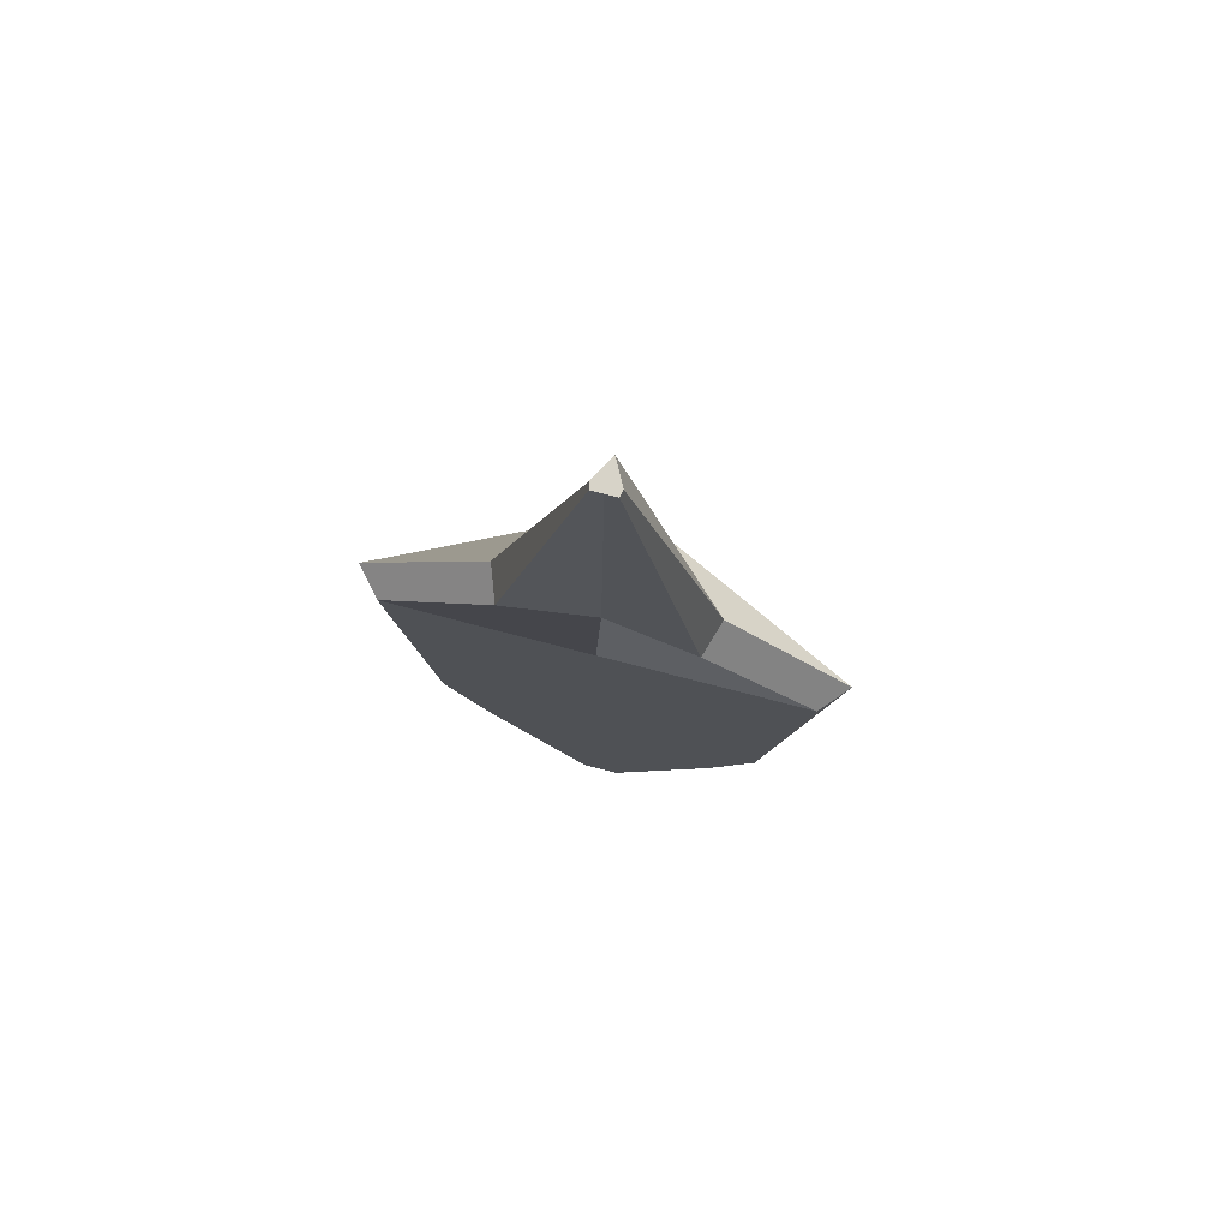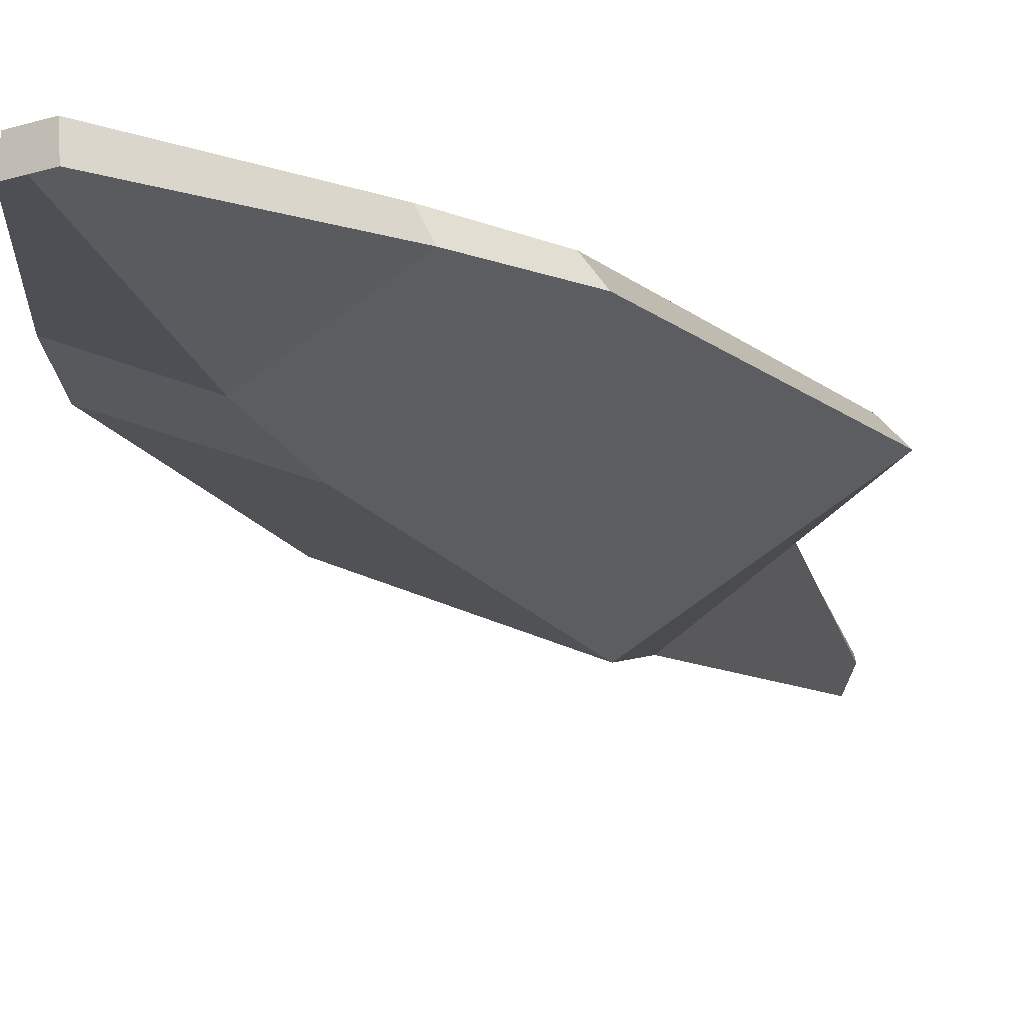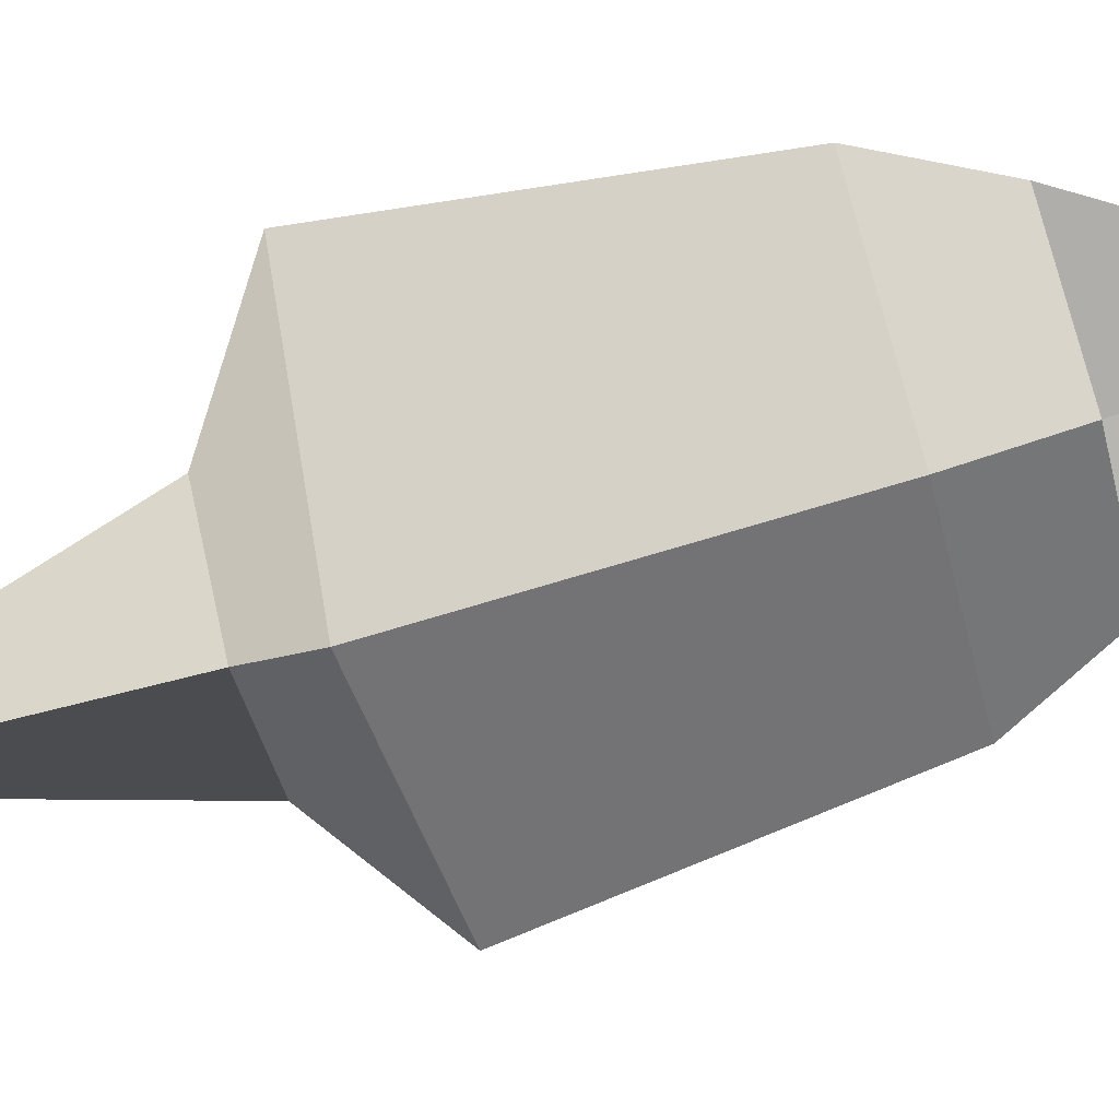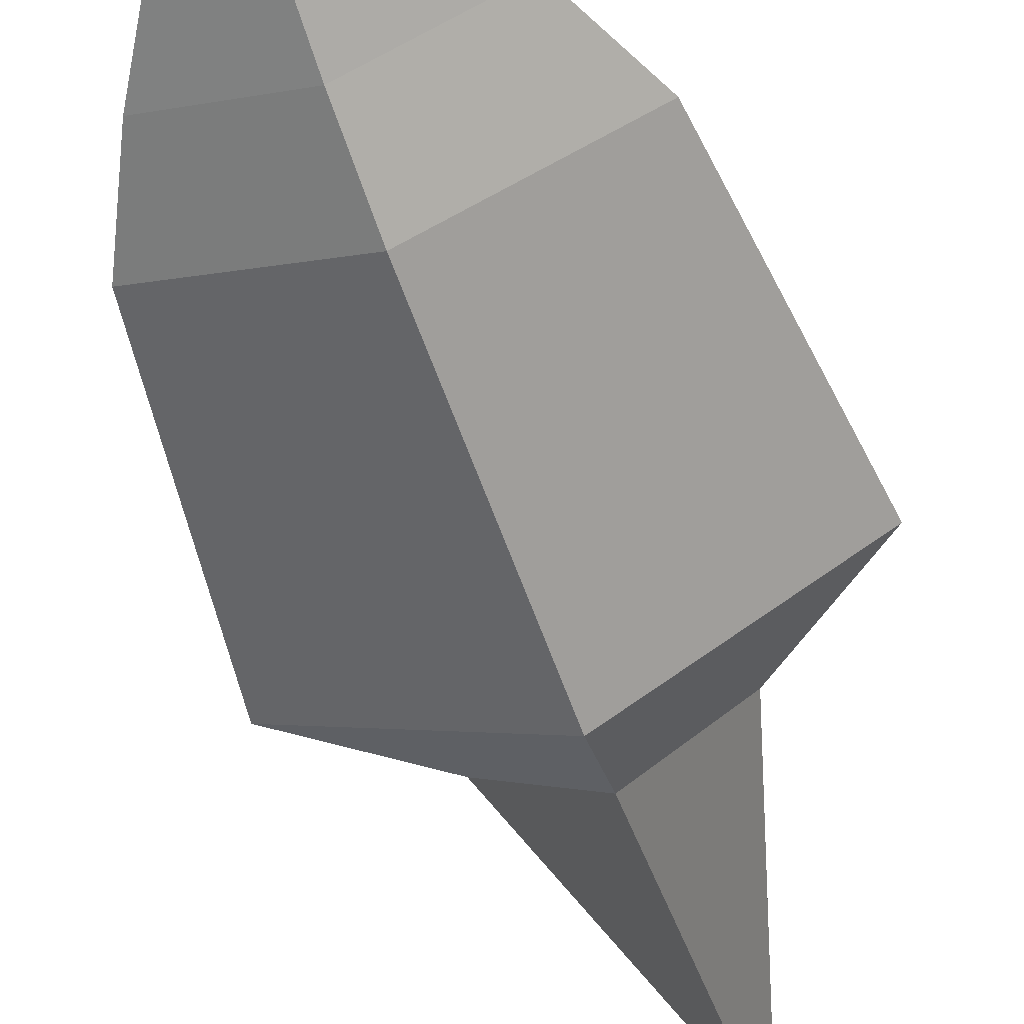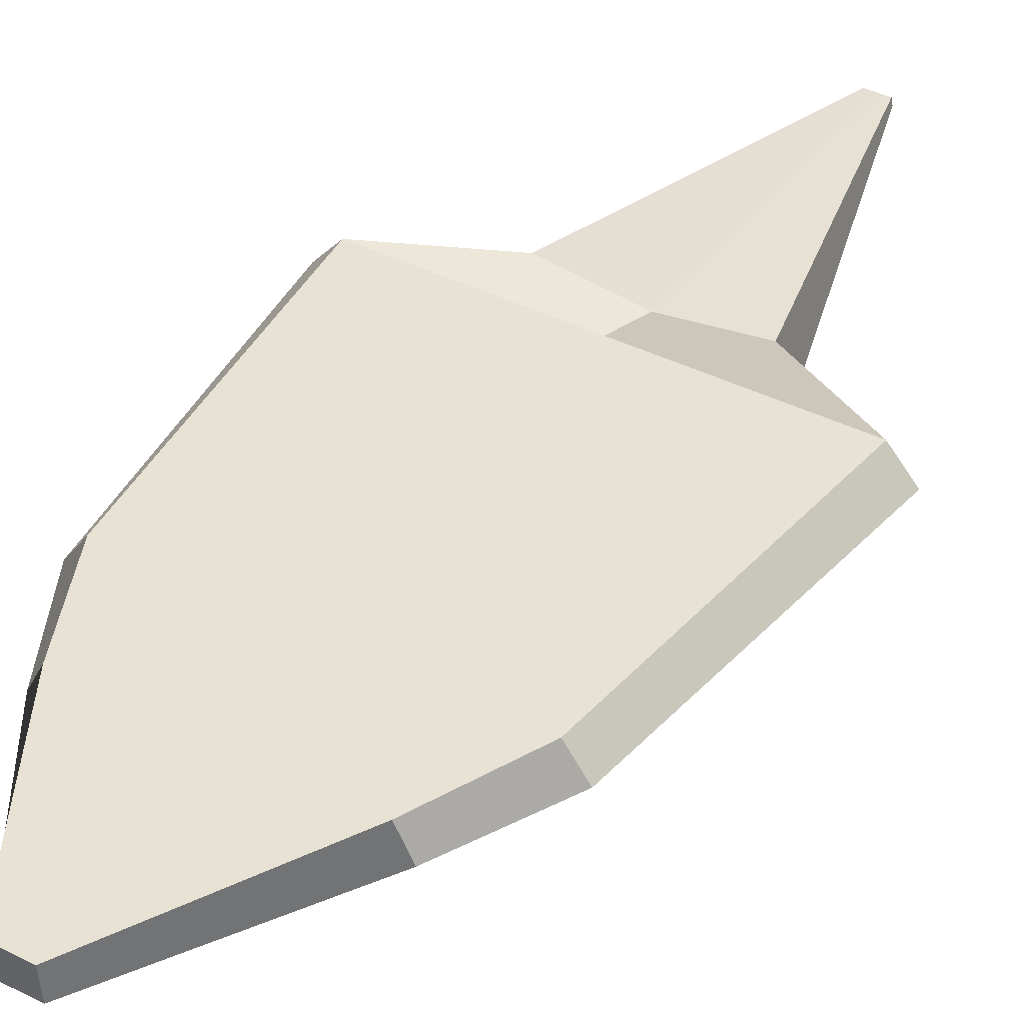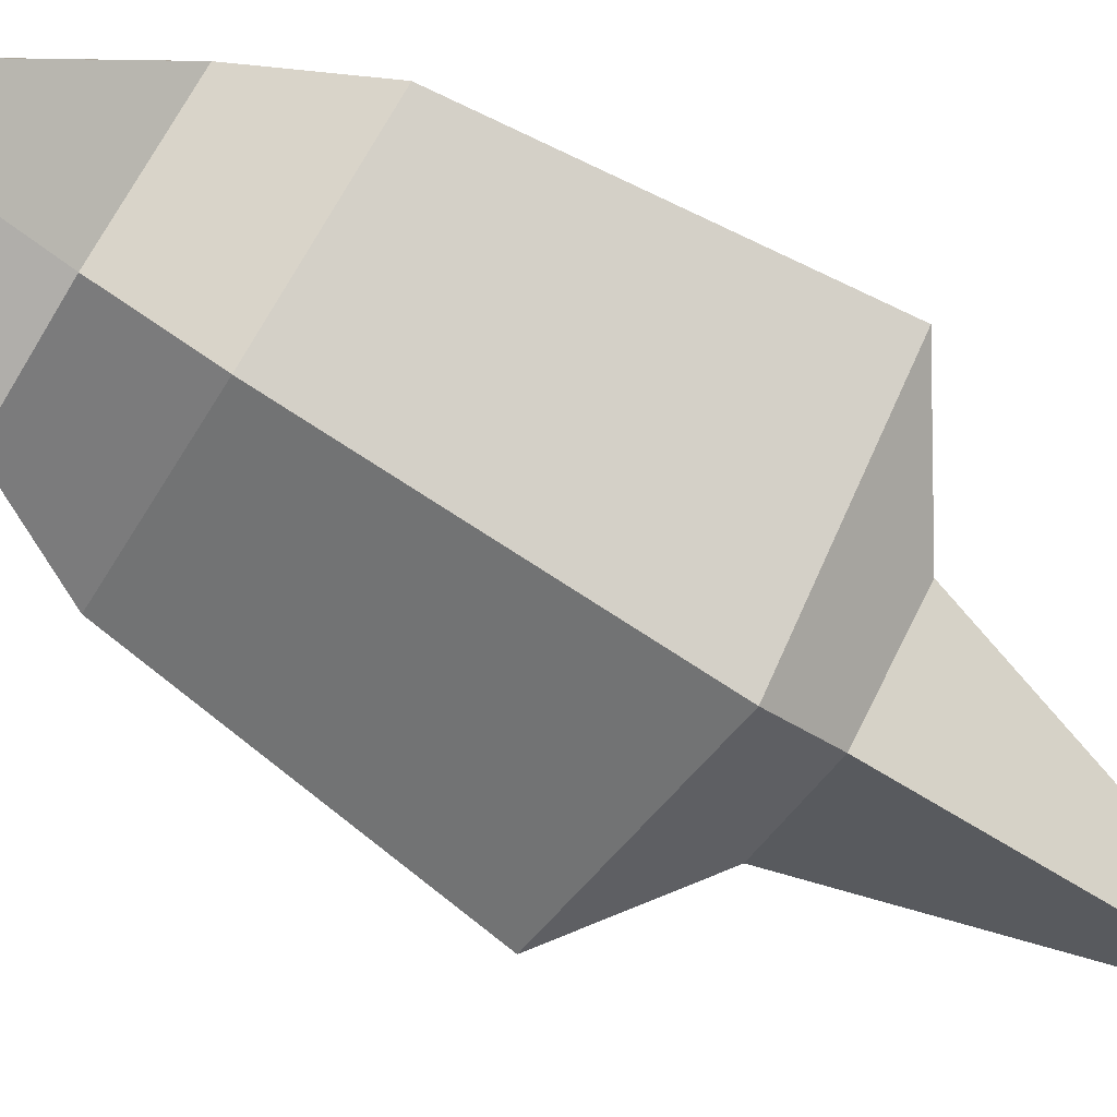
<metadata>
{"format":"obj","ext":"obj","renderer":"f3d","projection":"perspective","resolution":1024,"background":"white","views":[{"elev":76.8,"azim":14.5,"up":"+Y"},{"elev":-18.3,"azim":29.5,"up":"+Z"},{"elev":-77.9,"azim":-74.3,"up":"+Z"},{"elev":-60.3,"azim":20.0,"up":"+Z"},{"elev":40.6,"azim":31.5,"up":"+Z"},{"elev":-77.9,"azim":57.8,"up":"+Z"}]}
</metadata>
<code>
o cuboid
v 1.111 1 0.9937
v 1.188 1 0.9062
v 1 0 0.9937
v 1.062 0 0.9062
v -0.1111 1 0.9937
v -0.1875 1 0.9062
v 0 0 0.9937
v -0.0625 0 0.9062
v 0.5 1.062 0.5938
v 0.5 1 0.9937
v 0.5 0 0.9937
v 0.5 0 0.6562
v 0.09375 -0.3125 0.9062
v 0.5 -0.3125 0.9937
v 0.5 -0.3125 0.7188
v 0.1389 -0.3125 0.9937
v 0.8611 -0.3125 0.9937
v 0.9062 -0.3125 0.9062
v 0.4375 -0.875 0.9062
v 0.5 -0.875 0.9937
v 0.5 -0.875 0.9062
v 0.4444 -0.875 0.9937
v 0.5556 -0.875 0.9937
v 0.5625 -0.875 0.9062
v 0.2222 1.188 0.9688
v 0.5 1.25 0.6562
v 0.5 1.188 0.9312
v 0.1875 1.25 0.8711
v 0.8125 1.25 0.8711
v 0.7778 1.188 0.9688
v 0.4653 2.188 0.8844
v 0.5 2.188 0.7906
v 0.5 2.188 0.8844
v 0.4609 2.188 0.8639
v 0.5391 2.188 0.8639
v 0.5347 2.188 0.8844
f 2 1 3 4
f 7 5 6 8
f 31 33 32 34
f 19 21 20 22
f 7 11 10 5
f 6 9 12 8
f 35 32 33 36
f 1 10 11 3
f 23 20 21 24
f 4 12 9 2
f 15 13 8 12
f 16 14 11 7
f 13 16 7 8
f 14 17 3 11
f 18 15 12 4
f 17 18 4 3
f 21 19 13 15
f 22 20 14 16
f 19 22 16 13
f 20 23 17 14
f 24 21 15 18
f 23 24 18 17
f 27 25 5 10
f 28 26 9 6
f 25 28 6 5
f 26 29 2 9
f 30 27 10 1
f 29 30 1 2
f 33 31 25 27
f 34 32 26 28
f 31 34 28 25
f 32 35 29 26
f 36 33 27 30
f 35 36 30 29

</code>
